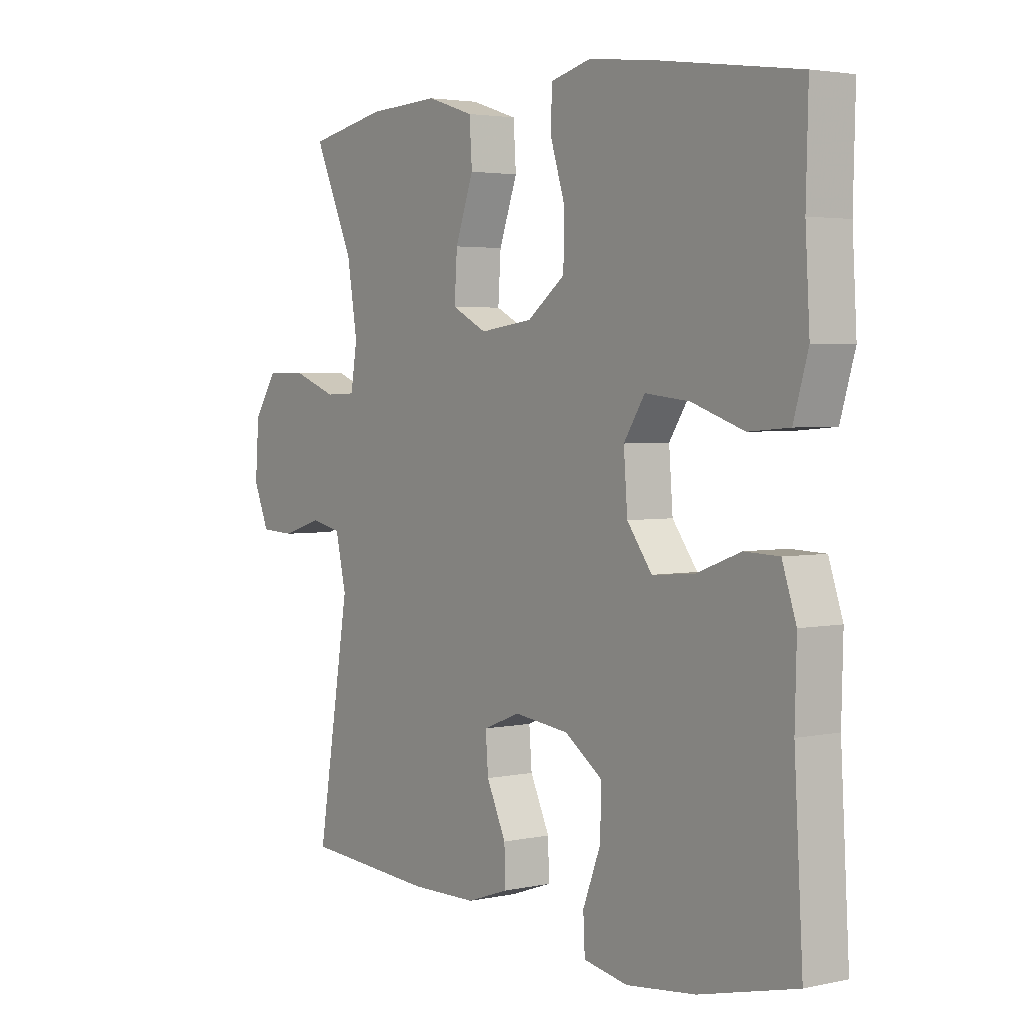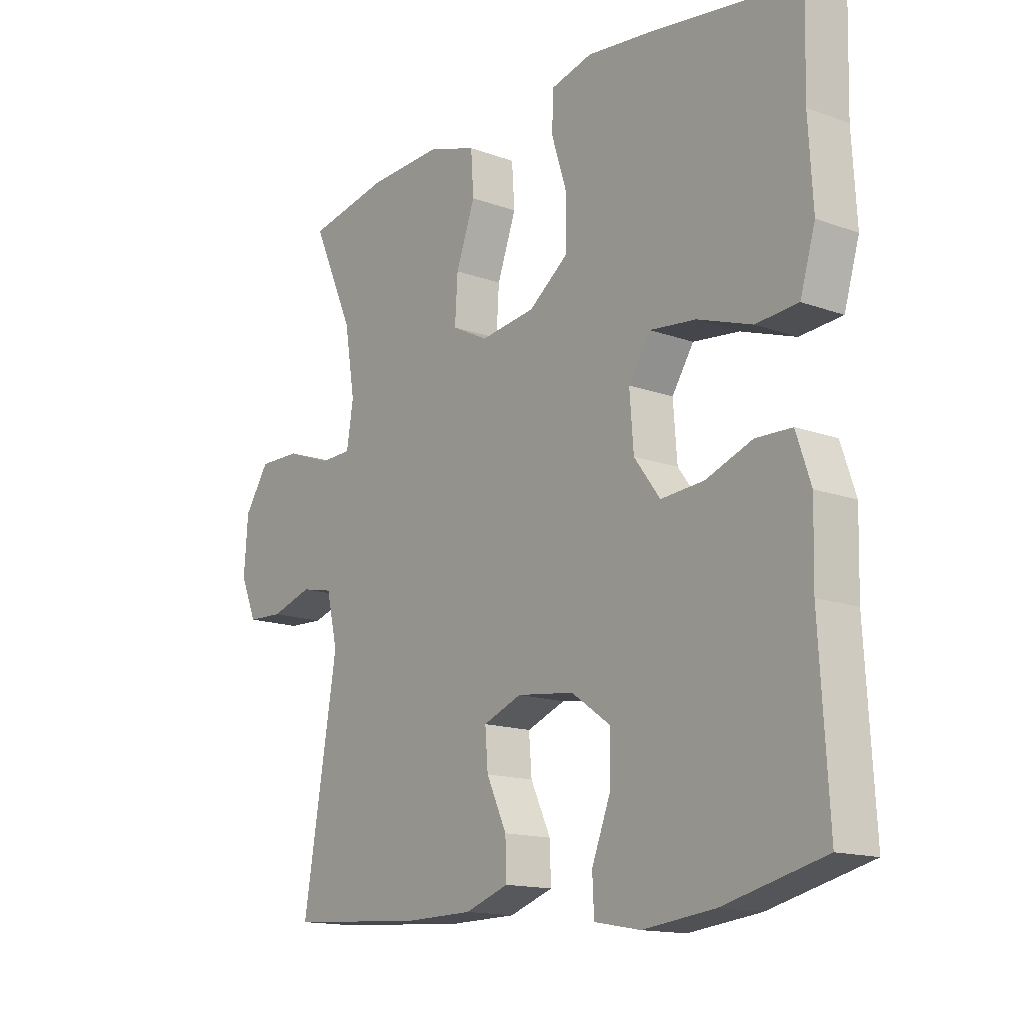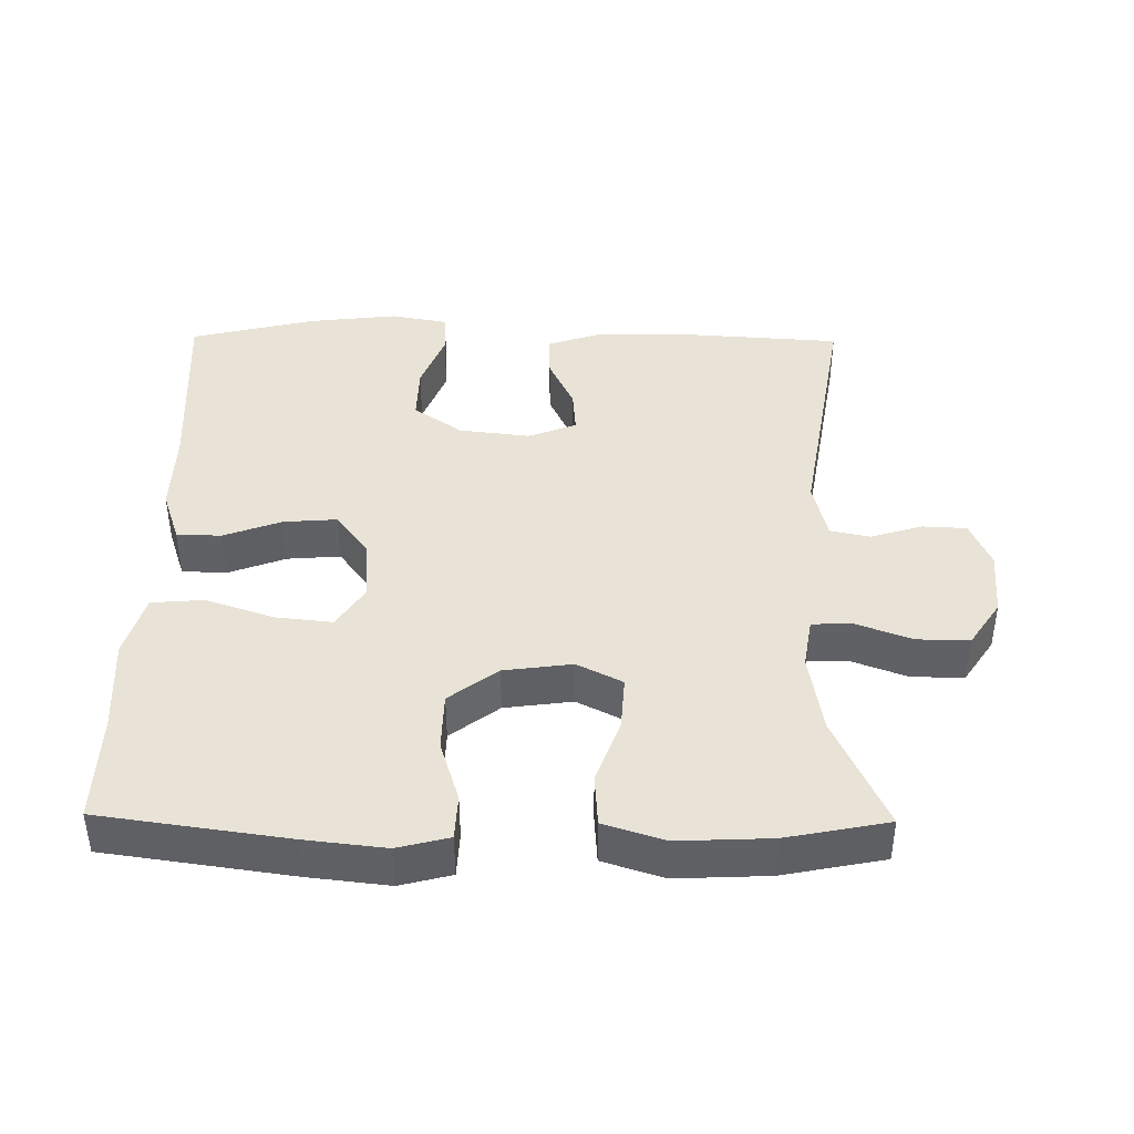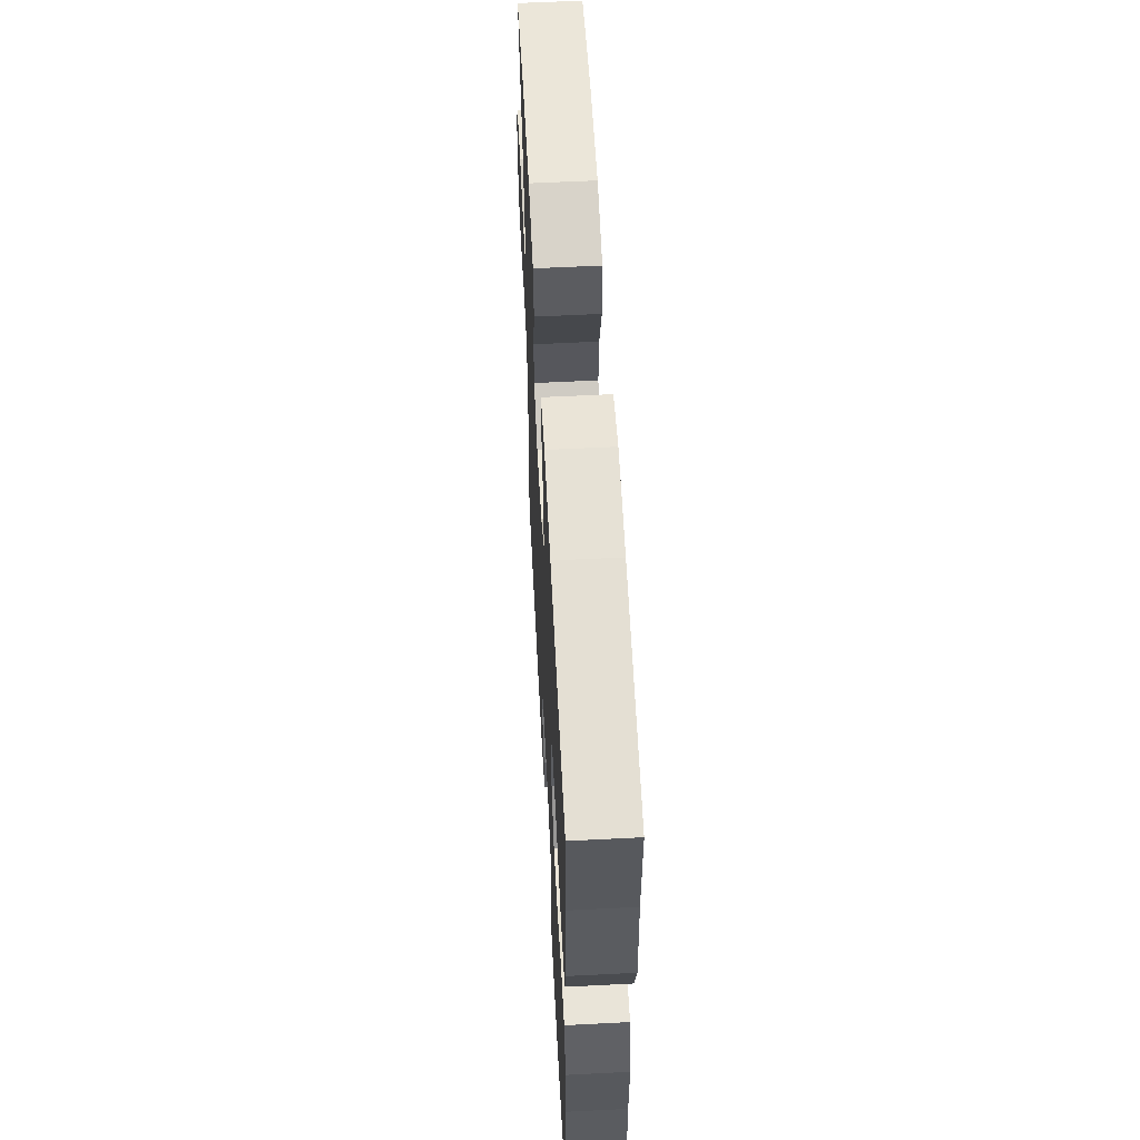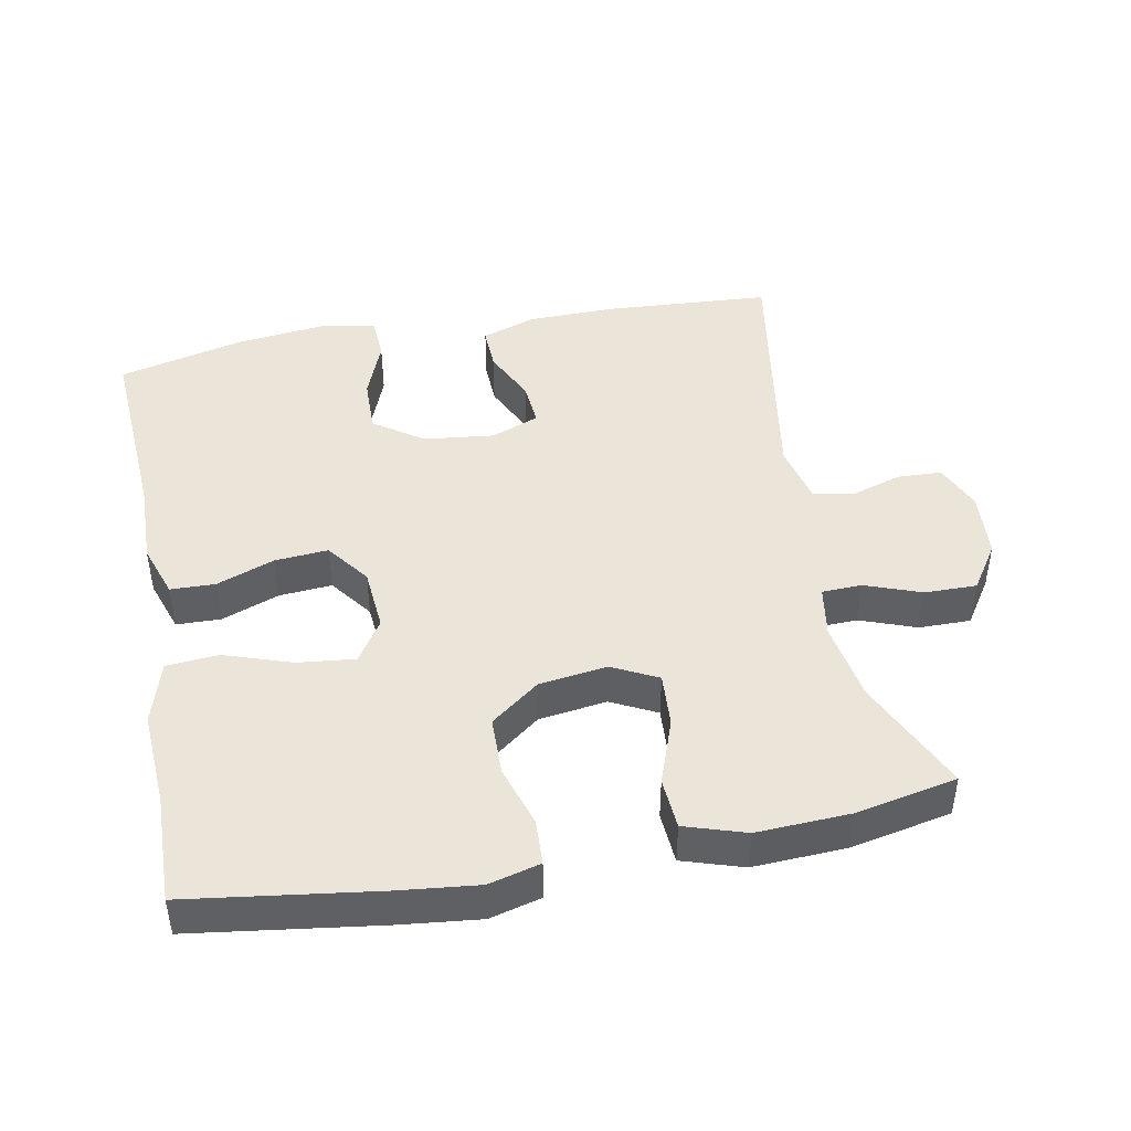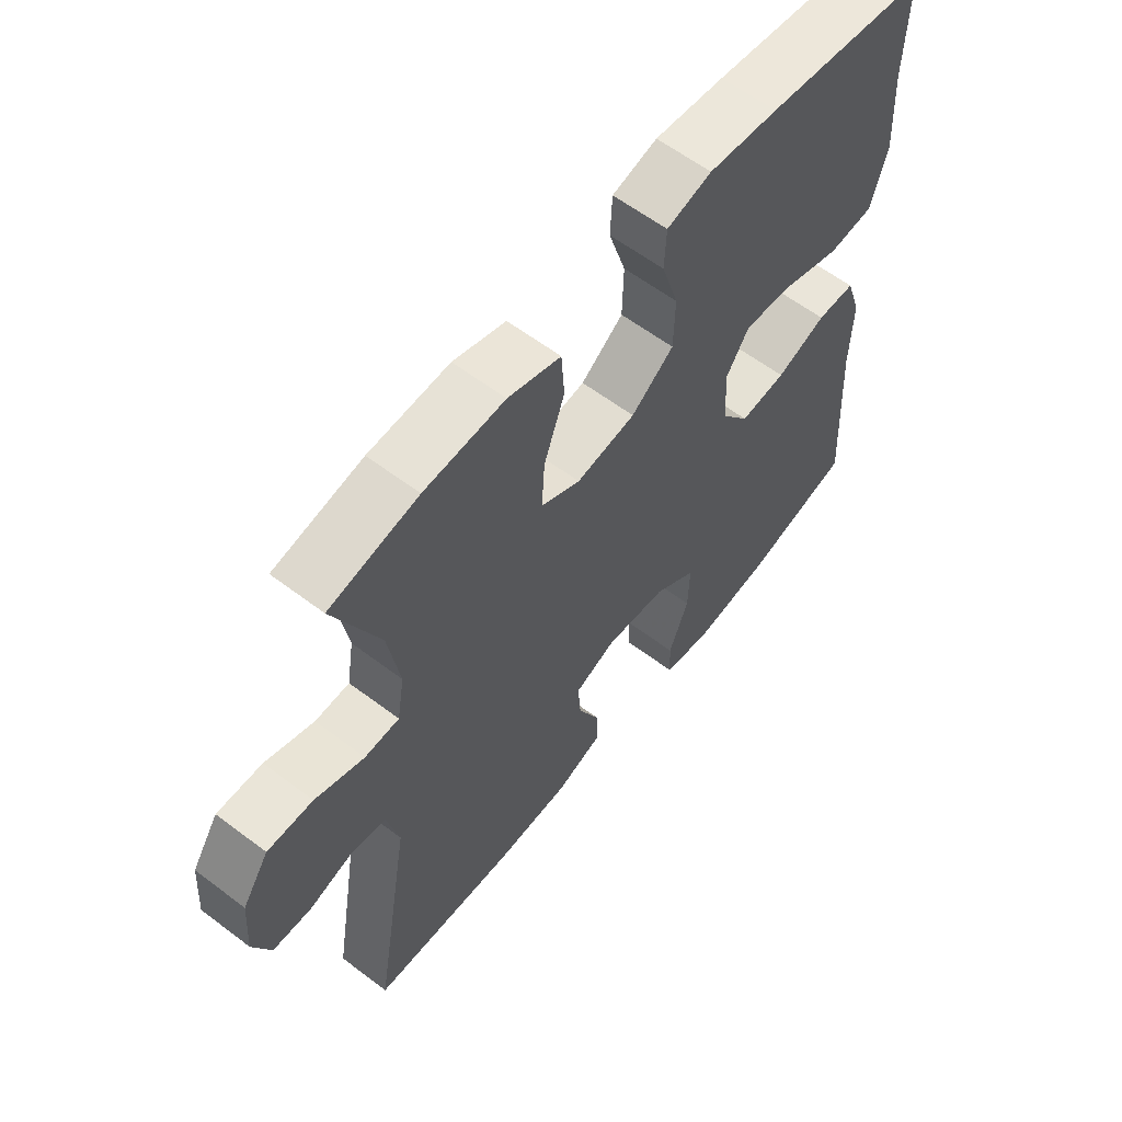
<metadata>
{"format":"obj","ext":"obj","renderer":"f3d","projection":"perspective","resolution":1024,"background":"white","views":[{"elev":3.2,"azim":-126.1,"up":"+Z"},{"elev":-14.8,"azim":-128.1,"up":"+Z"},{"elev":41.7,"azim":0.7,"up":"+Y"},{"elev":58.5,"azim":-93.0,"up":"+Z"},{"elev":45.0,"azim":-10.9,"up":"+Y"},{"elev":60.2,"azim":127.8,"up":"+Z"}]}
</metadata>
<code>
v -0.5 0.07 0.5
v -0.231 0.07 0.538
v -0.116 0.07 0.551
v -0.042 0.07 0.532
v -0.039 0.07 0.467
v -0.067 0.07 0.378
v -0.065 0.07 0.294
v 0.005 0.07 0.241
v 0.103 0.07 0.228
v 0.168 0.07 0.261
v 0.163 0.07 0.339
v 0.129 0.07 0.433
v 0.134 0.07 0.507
v 0.221 0.07 0.535
v 0.354 0.07 0.529
v 0.5 0.07 0.5
v 0.426 0.07 0.336
v 0.407 0.07 0.221
v 0.419 0.07 0.147
v 0.476 0.07 0.145
v 0.557 0.07 0.175
v 0.632 0.07 0.176
v 0.676 0.07 0.11
v 0.683 0.07 0.014
v 0.654 0.07 -0.054
v 0.59 0.07 -0.057
v 0.516 0.07 -0.034
v 0.459 0.07 -0.046
v 0.439 0.07 -0.132
v 0.5 0.07 -0.5
v 0.258 0.07 -0.516
v 0.134 0.07 -0.514
v 0.056 0.07 -0.487
v 0.058 0.07 -0.424
v 0.094 0.07 -0.347
v 0.099 0.07 -0.283
v 0.03 0.07 -0.256
v -0.072 0.07 -0.268
v -0.142 0.07 -0.317
v -0.14 0.07 -0.397
v -0.107 0.07 -0.482
v -0.11 0.07 -0.544
v -0.192 0.07 -0.559
v -0.32 0.07 -0.544
v -0.5 0.07 -0.5
v -0.484 0.07 -0.225
v -0.487 0.07 -0.104
v -0.461 0.07 -0.027
v -0.397 0.07 -0.025
v -0.314 0.07 -0.056
v -0.237 0.07 -0.062
v -0.191 0.07 0
v -0.184 0.07 0.091
v -0.223 0.07 0.151
v -0.305 0.07 0.142
v -0.402 0.07 0.109
v -0.477 0.07 0.115
v -0.504 0.07 0.206
v -0.496 0.07 0.343
v -0.5 0 0.5
v -0.231 0 0.538
v -0.116 0 0.551
v -0.042 0 0.532
v -0.039 0 0.467
v -0.067 0 0.378
v -0.065 0 0.294
v 0.005 0 0.241
v 0.103 0 0.228
v 0.168 0 0.261
v 0.163 0 0.339
v 0.129 0 0.433
v 0.134 0 0.507
v 0.221 0 0.535
v 0.354 0 0.529
v 0.5 0 0.5
v 0.426 0 0.336
v 0.407 0 0.221
v 0.419 0 0.147
v 0.476 0 0.145
v 0.557 0 0.175
v 0.632 0 0.176
v 0.676 0 0.11
v 0.683 0 0.014
v 0.654 0 -0.054
v 0.59 0 -0.057
v 0.516 0 -0.034
v 0.459 0 -0.046
v 0.439 0 -0.132
v 0.5 0 -0.5
v 0.258 0 -0.516
v 0.134 0 -0.514
v 0.056 0 -0.487
v 0.058 0 -0.424
v 0.094 0 -0.347
v 0.099 0 -0.283
v 0.03 0 -0.256
v -0.072 0 -0.268
v -0.142 0 -0.317
v -0.14 0 -0.397
v -0.107 0 -0.482
v -0.11 0 -0.544
v -0.192 0 -0.559
v -0.32 0 -0.544
v -0.5 0 -0.5
v -0.484 0 -0.225
v -0.487 0 -0.104
v -0.461 0 -0.027
v -0.397 0 -0.025
v -0.314 0 -0.056
v -0.237 0 -0.062
v -0.191 0 0
v -0.184 0 0.091
v -0.223 0 0.151
v -0.305 0 0.142
v -0.402 0 0.109
v -0.477 0 0.115
v -0.504 0 0.206
v -0.496 0 0.343
f 56 57 58 59
f 55 56 59 1
f 54 55 1 2
f 53 54 2 3
f 52 53 3 4
f 47 48 49 50
f 46 47 50 51
f 45 46 51
f 44 45 51 52
f 40 41 42 43
f 39 40 43 44
f 32 33 34 35
f 32 35 36
f 29 30 31 32
f 28 29 32 36
f 24 25 26 27
f 24 27 28
f 23 24 28
f 20 21 22 23
f 19 20 23 28
f 14 15 16 17
f 14 17 18
f 11 12 13 14
f 10 11 14 18
f 9 10 18 19
f 52 4 5 6
f 39 44 52 6
f 19 28 36 37
f 8 9 19 37
f 7 8 37 38
f 6 7 38 39
f 118 117 116 115
f 60 118 115 114
f 61 60 114 113
f 62 61 113 112
f 63 62 112 111
f 109 108 107 106
f 110 109 106 105
f 110 105 104
f 111 110 104 103
f 102 101 100 99
f 103 102 99 98
f 94 93 92 91
f 95 94 91
f 91 90 89 88
f 95 91 88 87
f 86 85 84 83
f 87 86 83
f 87 83 82
f 82 81 80 79
f 87 82 79 78
f 76 75 74 73
f 77 76 73
f 73 72 71 70
f 77 73 70 69
f 78 77 69 68
f 65 64 63 111
f 65 111 103 98
f 96 95 87 78
f 96 78 68 67
f 97 96 67 66
f 98 97 66 65
f 1 60 61 2
f 2 61 62 3
f 3 62 63 4
f 4 63 64 5
f 5 64 65 6
f 6 65 66 7
f 7 66 67 8
f 8 67 68 9
f 9 68 69 10
f 10 69 70 11
f 11 70 71 12
f 12 71 72 13
f 13 72 73 14
f 14 73 74 15
f 15 74 75 16
f 16 75 76 17
f 17 76 77 18
f 18 77 78 19
f 19 78 79 20
f 20 79 80 21
f 21 80 81 22
f 22 81 82 23
f 23 82 83 24
f 24 83 84 25
f 25 84 85 26
f 26 85 86 27
f 27 86 87 28
f 28 87 88 29
f 29 88 89 30
f 30 89 90 31
f 31 90 91 32
f 32 91 92 33
f 33 92 93 34
f 34 93 94 35
f 35 94 95 36
f 36 95 96 37
f 37 96 97 38
f 38 97 98 39
f 39 98 99 40
f 40 99 100 41
f 41 100 101 42
f 42 101 102 43
f 43 102 103 44
f 44 103 104 45
f 45 104 105 46
f 46 105 106 47
f 47 106 107 48
f 48 107 108 49
f 49 108 109 50
f 50 109 110 51
f 51 110 111 52
f 52 111 112 53
f 53 112 113 54
f 54 113 114 55
f 55 114 115 56
f 56 115 116 57
f 57 116 117 58
f 58 117 118 59
f 59 118 60 1

</code>
